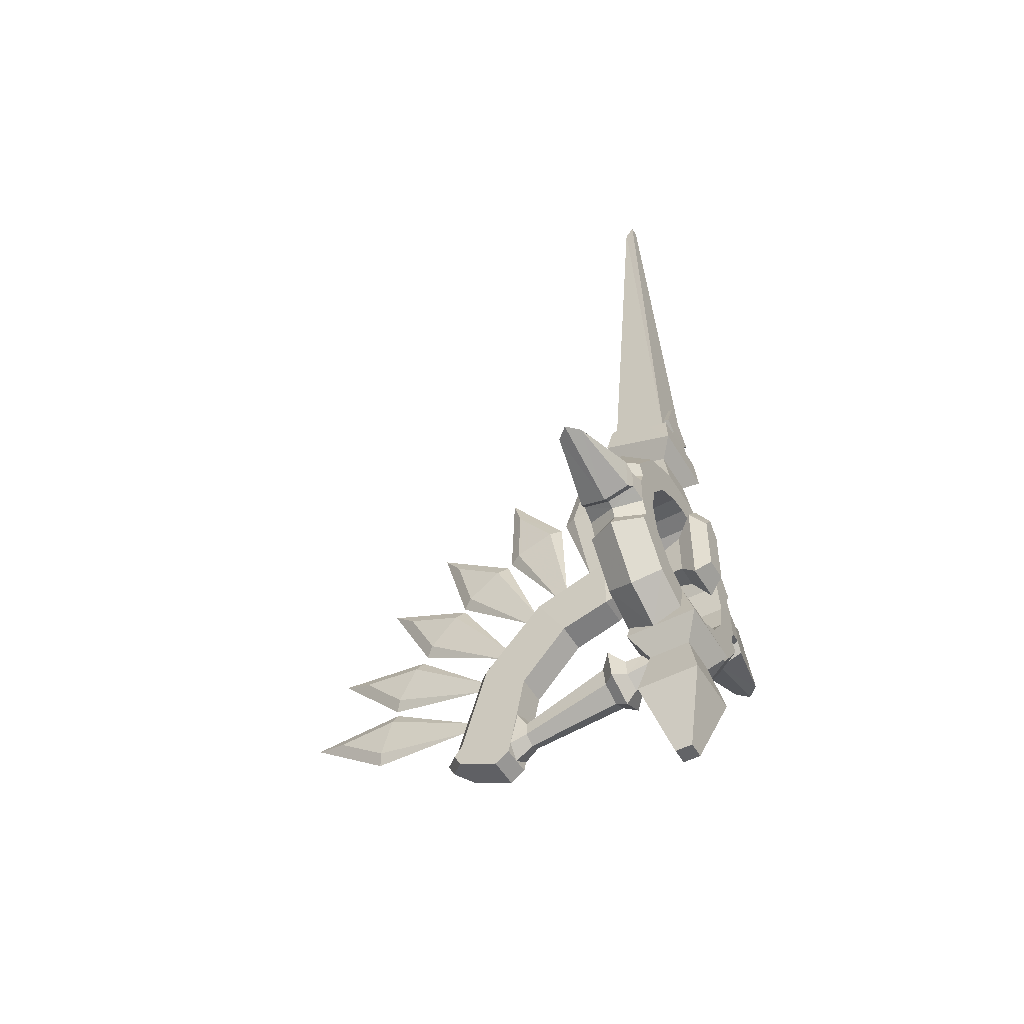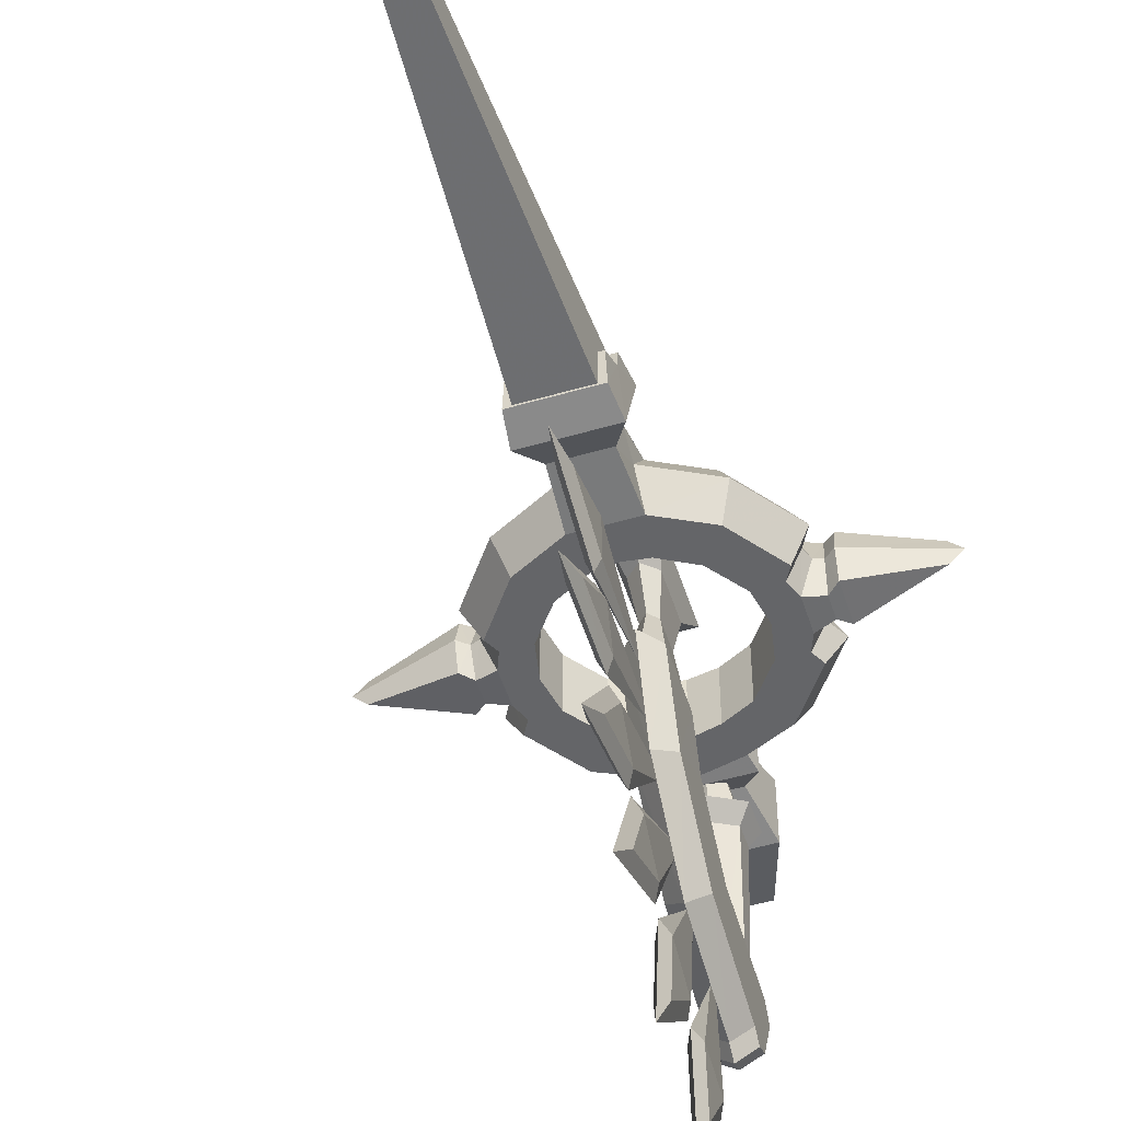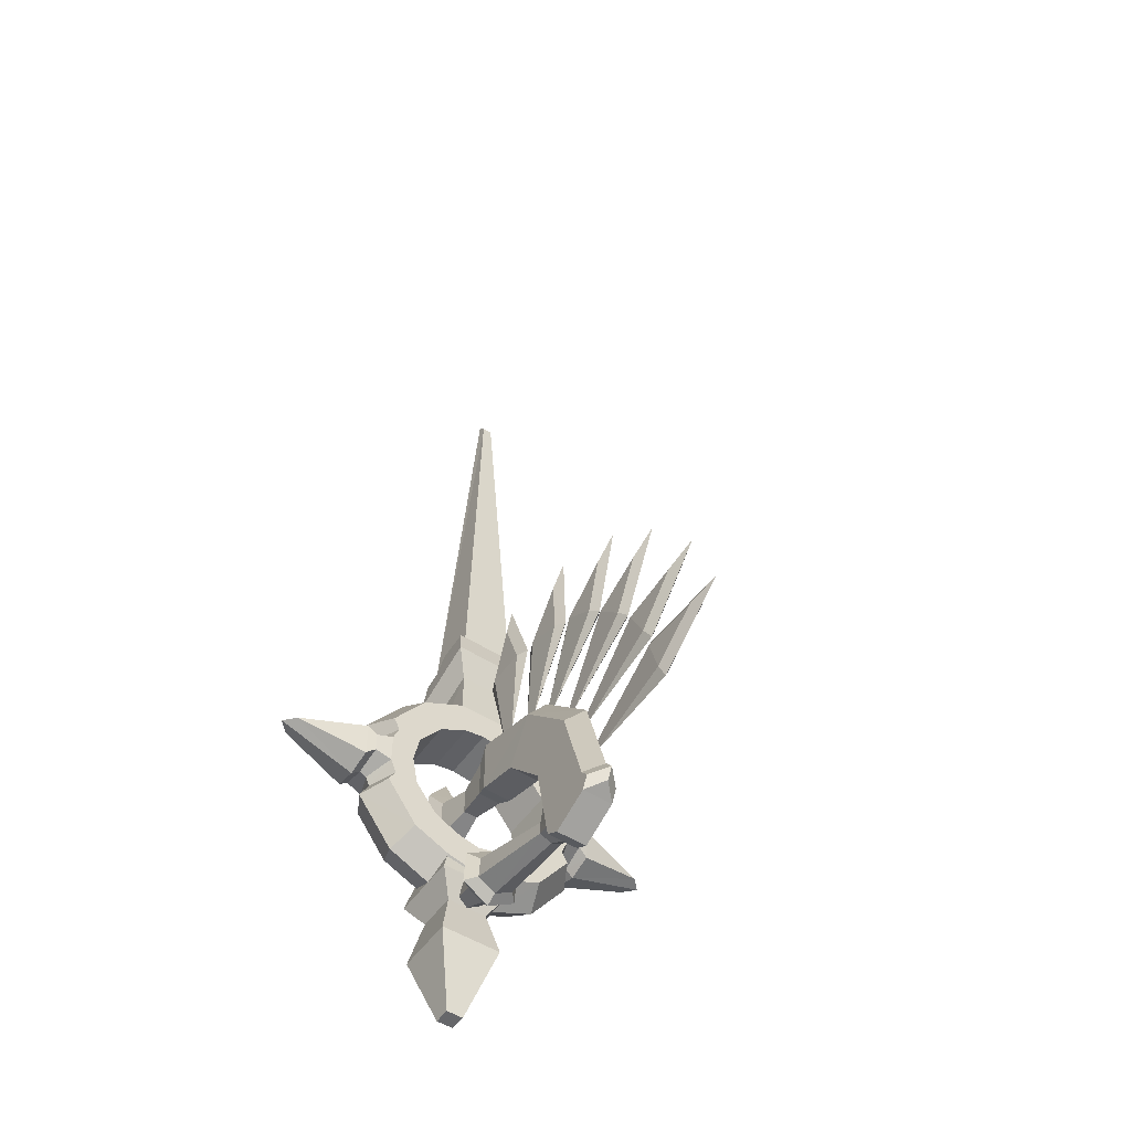
<metadata>
{"format":"obj","ext":"obj","renderer":"f3d","projection":"perspective","resolution":1024,"background":"white","views":[{"elev":-51.2,"azim":119.7,"up":"+Z"},{"elev":-51.5,"azim":17.5,"up":"+Y"},{"elev":-52.1,"azim":-34.1,"up":"+Z"}]}
</metadata>
<code>
v 4.95 18.91 54.44
v 0 32.62 55.15
v 0 18.91 55.15
v -4.95 18.91 54.44
v -4.95 32.62 54.44
v -11.86 18.91 50.66
v -11.86 32.62 50.66
v -17.23 18.91 43.63
v -17.23 32.62 43.63
v -18.65 18.91 36.49
v -18.65 32.62 36.49
v -17.23 32.62 29.35
v -6.705 12.79 7.58
v 0 15.59 7.763
v 0 12.44 11.44
v 6.705 12.79 7.58
v 3.785 15.79 5.587
v 6.705 13.5 -0.1303
v 3.785 16.18 1.234
v 0 13.85 -3.986
v 0 16.38 -0.9424
v -3.785 16.18 1.234
v -2.693 21.8 3.446
v -2.962 19.97 6.223
v 0 11.71 47.61
v 3.591 11.71 43.45
v 0 -8.87 41.19
v 3.705 -6.724 37.47
v 0 -24.9 24.38
v 3.705 -21.48 21.82
v 0 -31.81 1.19
v 3.705 -28.05 -0.3699
v 3.705 -30.04 -2.829
v 3.705 -15.38 -8.117
v 3.705 -28.51 -6.02
v 3.705 -18.9 -10.32
v -3.705 -18.9 -10.32
v -3.705 -15.38 -8.117
v -3.705 -28.51 -6.02
v -3.705 -30.04 -2.829
v -3.705 -28.05 -0.3699
v -3.705 -21.48 21.82
v -3.705 -6.724 37.47
v -3.591 11.71 43.45
v -6.301 18.91 62.61
v 6.301 18.91 62.61
v 16.72 18.91 57.21
v 11.86 18.91 50.66
v 24.55 18.91 46.66
v 17.23 18.91 43.63
v 22.96 18.91 43.81
v 24.39 18.91 40.27
v -6.301 32.62 62.61
v 6.301 32.62 62.61
v 4.95 32.62 54.44
v 16.72 32.61 57.21
v 11.86 32.62 50.66
v 24.55 32.62 46.66
v 17.23 32.62 43.63
v 22.96 32.62 43.81
v 24.39 32.62 40.27
v -4.436 10.79 0.0432
v 0 11.02 -2.507
v 4.436 10.79 0.0432
v 4.436 10.32 5.144
v 0 10.09 7.695
v 0 -11.12 0.9691
v -4.436 10.32 5.144
v -2.761 -11.12 -0.6251
v -2.761 -11.13 -3.814
v 0 -11.14 -5.408
v 2.761 -11.13 -3.814
v -24.55 18.91 26.32
v -22.96 18.91 29.17
v -17.23 18.91 29.35
v -24.39 18.91 32.71
v -24.39 18.91 40.27
v -22.96 18.91 43.81
v -24.55 18.91 46.66
v -47.14 28.62 36.49
v -30.62 31.83 32.03
v -30.62 31.83 40.95
v -28.34 32.21 38.95
v -28.34 32.21 34.03
v -24.39 32.62 40.27
v -24.39 32.62 32.71
v -16.72 32.61 57.21
v -24.55 32.62 46.66
v -22.96 32.62 43.81
v -25.91 25.76 44.04
v -26.9 25.76 41.65
v -28.68 25.76 41.02
v -30.72 25.76 42.69
v -30.72 25.76 30.3
v -28.68 25.76 31.96
v -26.9 25.76 31.33
v -25.91 25.76 28.95
v -22.96 32.62 29.17
v -24.55 32.62 26.32
v -28.34 19.31 38.95
v -30.62 19.7 40.95
v 30.72 25.76 42.69
v 28.68 25.76 41.02
v 30.62 31.83 40.95
v 28.34 32.21 38.95
v 26.9 25.76 41.65
v 25.91 25.76 44.04
v 5.947 25.76 67.29
v 19.07 25.76 60.45
v 28.2 25.76 48.17
v 24.55 18.91 26.32
v 22.96 18.91 29.17
v 25.91 25.76 28.95
v 24.39 18.91 32.71
v 26.9 25.76 31.33
v 28.34 19.31 34.03
v 28.68 25.76 31.96
v 30.62 19.7 32.03
v 30.72 25.76 30.3
v 24.55 32.62 26.32
v 22.96 32.62 29.17
v 24.39 32.62 32.71
v 28.34 32.21 34.03
v 30.62 31.83 32.03
v 8.12 18.62 87.89
v -8.12 18.62 87.89
v 7.796 26.96 87.89
v -7.796 26.96 87.89
v 8.247 29.2 83.12
v -8.247 29.2 83.12
v -3.932 32.45 82.48
v -8.14 33.87 82.2
v -3.932 33.87 82.2
v -2.789 31.92 30.44
v -1.722 23.25 39.08
v -1.722 23.25 32.17
v -2.777 14.98 40.65
v 0 23.25 40.95
v 0 14.98 43.66
v 2.777 14.98 40.65
v 3.591 11.71 29.05
v -30.62 19.7 32.03
v -28.34 19.31 34.03
v -11.86 32.62 22.32
v -11.86 18.91 22.32
v -5.793 18.91 19.26
v -5.793 32.62 19.26
v 0 18.91 17.84
v 0 33.16 17.84
v 5.793 32.62 19.26
v 5.793 18.91 19.26
v 11.86 32.62 22.32
v 11.86 18.91 22.32
v 17.23 18.91 29.35
v 17.23 32.62 29.35
v 18.65 18.91 36.49
v 18.65 32.62 36.49
v 3.365 -13.2 2.985
v 0 -12.92 4.443
v -3.365 -13.2 2.985
v -3.705 -14.9 -5.678
v -6.705 13.5 -0.1303
v -3.785 15.79 5.587
v 0 18.91 7.821
v 2.962 19.97 6.223
v 2.693 21.8 3.446
v 0 22.64 2.172
v 3.705 0.0788 25.69
v 3.705 -11.2 13.21
v -3.705 -11.2 13.21
v -3.705 0.0788 25.69
v -3.591 11.71 29.05
v -47.14 22.9 36.49
v -16.72 18.91 57.21
v 1.215 26.84 196.3
v -1.215 26.84 196.3
v -6.918 32.53 81.19
v -1.215 24.68 193.7
v -6.918 18.69 81.19
v 1.215 24.68 193.7
v 6.918 18.69 81.19
v 2.789 31.92 41.63
v 2.789 31.92 30.44
v 1.722 23.25 39.08
v 1.722 23.25 32.17
v 2.777 14.98 30.5
v -2.777 14.98 30.5
v -16.72 32.61 15.77
v -7.705 32.62 11.71
v -28.2 25.76 48.17
v -19.07 25.76 60.45
v -5.947 25.76 67.29
v 30.62 19.7 40.95
v 28.34 19.31 38.95
v 47.14 28.62 36.49
v 47.14 22.9 36.49
v 5.499 31.17 71.27
v 5.499 20.46 75.11
v 8.882 34.46 75.06
v 8.882 17.1 81.35
v 0 31.67 98.6
v 5.305 32.22 87.37
v -5.305 32.22 87.37
v -2.846 32.35 84.83
v 2.846 32.35 84.83
v 3.932 32.45 82.48
v 0 32.8 98.31
v -5.284 33.52 87.12
v 5.284 33.52 87.12
v -2.846 33.71 84.57
v 2.846 33.71 84.57
v 3.932 33.87 82.2
v -5.499 31.17 71.27
v -5.499 20.46 75.11
v -8.882 34.46 75.06
v -8.882 17.1 81.35
v -1.289 -64.89 19.88
v -1.289 -52.97 11.21
v -1.289 -50.18 20.72
v 0 -28.92 10.93
v 0 -29.79 7.949
v 1.289 -52.97 11.21
v -1.289 -58.51 38.28
v -1.289 -48.37 27.58
v -1.289 -43.89 36.42
v 0 -26.18 20.14
v 0 -24.77 22.91
v 1.289 -43.89 36.42
v -1.289 -46 55.92
v -1.289 -39.4 42.74
v -1.289 -32.54 49.91
v 0 -20.31 29.19
v 0 -18.17 31.44
v 1.289 -32.54 49.91
v -1.289 -32.06 69
v -1.289 -28.19 54.78
v -1.289 -20.05 60.45
v 0 -12.15 37.73
v 0 -9.597 39.51
v 1.289 -20.05 60.45
v -1.326 -13.28 78.61
v -1.289 -13.85 63.88
v -1.289 -4.386 66.86
v 0 -3.658 42.81
v 0 -0.6939 43.74
v 1.289 -4.386 66.86
v -1.289 7.609 82.89
v -1.289 2.651 69.01
v -1.289 12.57 69.01
v 0 6.056 45.85
v 0 9.162 45.85
v 1.289 12.57 69.01
v -28.2 25.76 24.81
v -19.07 25.76 12.53
v -8.684 25.76 7.806
v -16.72 18.91 15.77
v 8.684 25.76 7.806
v 19.07 25.76 12.53
v 16.72 32.61 15.77
v 28.2 25.76 24.81
v 16.72 18.91 15.77
v 7.448 35.04 -8.989
v 4.947 32.54 2.172
v -7.448 35.04 -8.989
v -4.947 32.54 2.172
v 8.681 36.27 7.821
v -8.681 36.27 7.821
v 7.448 20.14 -8.989
v 4.947 22.64 2.172
v 8.681 18.91 7.821
v 2.761 -11.12 -0.6251
v 0 -15.38 -8.117
v 3.705 -14.9 -5.678
v 0 31.52 44.49
v -2.789 31.92 41.63
v -0 -33.85 -1.328
v 0 -32.41 -4.342
v -7.782 19.45 11.4
v 0 19.2 9.748
v -8.681 18.91 7.821
v 7.782 19.45 11.4
v 0 39.51 46.87
v -2.788 39.51 42.99
v 2.788 39.51 42.99
v -2.788 39.51 28.63
v 2.788 39.51 28.63
v -7.705 18.91 11.71
v 0 18.91 9.923
v 0 25.76 5.824
v 7.705 18.91 11.71
v 7.705 32.62 11.71
v 8.14 33.87 82.2
v 0 -72.72 22.18
v 0 -53.81 8.419
v 1.289 -64.89 19.88
v 0 -49.37 23.52
v 0 -65.79 41.98
v 0 -49.7 24.99
v 1.289 -58.51 38.28
v 1.289 -48.37 27.58
v 0 -42.58 39.03
v 0 -51.9 61.57
v 0 -41.42 40.65
v 1.289 -46 55.92
v 1.289 -39.4 42.74
v 0 -30.54 52.02
v 0 -36.73 75.69
v 0 -30.59 53.12
v 1.289 -32.06 69
v 1.289 -28.19 54.78
v 0 -17.67 62.13
v 0 -15.72 86.4
v 0 -16.63 63.02
v 1.326 -13.28 78.61
v 1.289 -13.85 63.88
v 0 -1.612 67.74
v 0 7.609 91.06
v 0 -0.262 69.03
v 1.289 7.609 82.89
v 1.289 2.651 69.01
v 0 15.48 69.03
v -4.947 22.64 2.172
v -7.448 20.14 -8.989
v 4.465 35.8 46.83
v 0 35.8 52.53
v -4.465 35.8 46.83
v 1.289 -50.18 20.72
v -49.81 25.76 36.49
v 49.81 25.76 36.49
v 6.918 32.53 81.19
v -2.031 29.62 -26.26
v -2.031 25.56 -26.26
v 2.031 29.62 -26.26
v 2.031 25.56 -26.26
v -4.465 35.8 25.73
v 4.465 35.8 25.73
f 3 2 1
f 4 2 3
f 4 5 2
f 6 5 4
f 6 7 5
f 8 7 6
f 8 9 7
f 10 9 8
f 10 11 9
f 12 11 10
f 15 14 13
f 16 14 15
f 16 17 14
f 18 17 16
f 18 19 17
f 20 19 18
f 20 21 19
f 22 21 20
f 22 23 21
f 24 23 22
f 27 26 25
f 27 28 26
f 29 28 27
f 29 30 28
f 31 30 29
f 31 32 30
f 33 32 31
f 33 34 32
f 35 34 33
f 35 36 34
f 39 38 37
f 40 38 39
f 40 41 38
f 31 41 40
f 31 42 41
f 29 42 31
f 29 43 42
f 27 43 29
f 27 44 43
f 25 44 27
f 3 46 45
f 1 46 3
f 1 47 46
f 48 47 1
f 48 49 47
f 50 49 48
f 50 51 49
f 52 51 50
f 54 2 53
f 54 55 2
f 56 55 54
f 56 57 55
f 58 57 56
f 58 59 57
f 60 59 58
f 60 61 59
f 20 63 62
f 20 64 63
f 18 64 20
f 18 65 64
f 16 65 18
f 16 66 65
f 15 66 16
f 15 13 66
f 66 67 65
f 68 67 66
f 68 69 67
f 62 69 68
f 62 70 69
f 63 70 62
f 63 71 70
f 72 71 63
f 75 74 73
f 75 76 74
f 10 76 75
f 10 77 76
f 8 77 10
f 8 78 77
f 79 78 8
f 82 81 80
f 83 81 82
f 83 84 81
f 85 84 83
f 85 86 84
f 11 86 85
f 11 12 86
f 5 53 2
f 5 87 53
f 7 87 5
f 7 88 87
f 9 88 7
f 9 89 88
f 85 89 9
f 89 90 88
f 85 90 89
f 85 91 90
f 83 91 85
f 83 92 91
f 82 92 83
f 82 93 92
f 81 95 94
f 84 95 81
f 84 96 95
f 86 96 84
f 86 97 96
f 98 97 86
f 98 99 97
f 90 78 79
f 90 77 78
f 91 77 90
f 91 100 77
f 92 100 91
f 92 101 100
f 93 101 92
f 104 103 102
f 105 103 104
f 105 106 103
f 61 106 105
f 61 107 106
f 60 107 61
f 60 58 107
f 46 109 108
f 47 109 46
f 47 110 109
f 49 110 47
f 49 107 110
f 51 107 49
f 51 52 107
f 113 112 111
f 113 114 112
f 115 114 113
f 115 116 114
f 117 116 115
f 117 118 116
f 119 118 117
f 121 113 120
f 122 113 121
f 122 115 113
f 123 115 122
f 123 117 115
f 124 117 123
f 124 119 117
f 127 126 125
f 127 128 126
f 129 128 127
f 129 130 128
f 131 130 129
f 131 132 130
f 133 132 131
f 136 135 134
f 137 135 136
f 137 138 135
f 139 138 137
f 139 140 138
f 26 140 139
f 26 141 140
f 95 142 94
f 95 143 142
f 96 143 95
f 96 76 143
f 97 76 96
f 97 74 76
f 73 74 97
f 145 144 75
f 146 144 145
f 146 147 144
f 148 147 146
f 148 149 147
f 150 149 148
f 153 152 151
f 154 152 153
f 154 155 152
f 156 155 154
f 156 157 155
f 59 157 156
f 67 159 158
f 67 160 159
f 69 160 67
f 69 161 160
f 70 161 69
f 70 71 161
f 162 22 20
f 163 22 162
f 163 24 22
f 14 24 163
f 14 164 24
f 165 164 14
f 17 165 14
f 19 165 17
f 19 166 165
f 21 166 19
f 21 167 166
f 23 167 21
f 28 141 26
f 28 168 141
f 30 168 28
f 30 169 168
f 32 169 30
f 32 34 169
f 38 169 34
f 170 169 38
f 170 168 169
f 171 168 170
f 171 141 168
f 172 141 171
f 172 43 44
f 171 43 172
f 171 42 43
f 170 42 171
f 170 41 42
f 38 41 170
f 142 101 173
f 142 100 101
f 143 100 142
f 143 77 100
f 76 77 143
f 45 4 3
f 174 4 45
f 174 6 4
f 79 6 174
f 79 8 6
f 155 121 120
f 155 122 121
f 157 122 155
f 157 61 122
f 59 61 157
f 112 154 111
f 114 154 112
f 114 156 154
f 52 156 114
f 52 50 156
f 109 54 108
f 109 56 54
f 110 56 109
f 110 58 56
f 107 58 110
f 177 176 175
f 177 178 176
f 179 178 177
f 179 180 178
f 181 180 179
f 184 183 182
f 184 185 183
f 140 185 184
f 140 186 185
f 141 186 140
f 139 25 26
f 139 44 25
f 137 44 139
f 137 172 44
f 187 172 137
f 12 98 86
f 12 99 98
f 144 99 12
f 144 188 99
f 189 188 144
f 190 88 90
f 190 87 88
f 191 87 190
f 191 53 87
f 192 53 191
f 191 45 192
f 191 174 45
f 190 174 191
f 190 79 174
f 90 79 190
f 103 193 102
f 103 194 193
f 106 194 103
f 106 52 194
f 107 52 106
f 124 104 195
f 124 105 104
f 123 105 124
f 123 122 105
f 193 118 196
f 194 118 193
f 194 116 118
f 114 116 194
f 197 108 54
f 197 198 108
f 199 198 197
f 199 200 198
f 203 202 201
f 204 202 203
f 204 205 202
f 206 205 204
f 209 208 207
f 209 210 208
f 211 210 209
f 211 212 210
f 192 213 53
f 214 213 192
f 214 215 213
f 216 215 214
f 219 218 217
f 220 218 219
f 220 221 218
f 222 221 220
f 225 224 223
f 225 226 224
f 227 226 225
f 227 228 226
f 231 230 229
f 231 232 230
f 233 232 231
f 233 234 232
f 237 236 235
f 237 238 236
f 239 238 237
f 239 240 238
f 243 242 241
f 243 244 242
f 245 244 243
f 245 246 244
f 249 248 247
f 249 250 248
f 251 250 249
f 251 252 250
f 99 253 97
f 188 253 99
f 188 254 253
f 255 254 188
f 253 73 97
f 253 256 73
f 254 256 253
f 254 255 256
f 50 59 156
f 48 59 50
f 48 57 59
f 55 57 48
f 259 258 257
f 259 260 258
f 120 260 259
f 120 113 260
f 258 261 257
f 260 261 258
f 260 111 261
f 113 111 260
f 264 263 262
f 265 263 264
f 265 266 263
f 267 266 265
f 262 269 268
f 263 269 262
f 263 270 269
f 266 270 263
f 13 68 66
f 162 68 13
f 162 62 68
f 20 62 162
f 64 72 63
f 64 271 72
f 65 271 64
f 65 67 271
f 71 272 161
f 71 273 272
f 72 273 71
f 72 271 273
f 274 138 182
f 275 138 274
f 275 135 138
f 134 135 275
f 276 33 31
f 276 277 33
f 40 277 276
f 40 39 277
f 216 130 215
f 126 130 216
f 126 128 130
f 129 200 199
f 129 125 200
f 127 125 129
f 266 149 150
f 267 149 266
f 267 147 149
f 280 279 278
f 270 279 280
f 270 281 279
f 284 283 282
f 284 285 283
f 286 285 284
f 39 35 277
f 37 35 39
f 37 36 35
f 256 145 73
f 287 145 256
f 287 146 145
f 289 288 255
f 257 288 289
f 257 290 288
f 288 148 287
f 290 148 288
f 290 151 148
f 261 153 290
f 111 153 261
f 111 154 153
f 152 259 291
f 152 120 259
f 155 120 152
f 129 206 131
f 292 206 129
f 292 212 206
f 215 212 199
f 133 212 215
f 133 210 212
f 201 207 203
f 202 207 201
f 202 209 207
f 294 293 217
f 294 295 293
f 222 295 294
f 217 296 219
f 293 296 217
f 293 295 296
f 298 297 223
f 298 299 297
f 300 299 298
f 223 301 225
f 297 301 223
f 297 299 301
f 303 302 229
f 303 304 302
f 305 304 303
f 229 306 231
f 302 306 229
f 302 304 306
f 308 307 235
f 308 309 307
f 310 309 308
f 235 311 237
f 307 311 235
f 307 309 311
f 313 312 241
f 313 314 312
f 315 314 313
f 241 316 243
f 312 316 241
f 312 314 316
f 318 317 247
f 318 319 317
f 320 319 318
f 247 321 249
f 317 321 247
f 317 319 321
f 322 269 280
f 323 269 322
f 323 268 269
f 265 322 267
f 264 322 265
f 264 323 322
f 282 324 284
f 282 325 324
f 326 325 282
f 325 274 324
f 326 274 325
f 326 275 274
f 185 136 183
f 186 136 185
f 186 187 136
f 221 294 218
f 221 222 294
f 296 220 219
f 296 327 220
f 222 327 295
f 222 220 327
f 226 298 224
f 226 300 298
f 301 227 225
f 301 228 227
f 300 228 299
f 300 226 228
f 232 303 230
f 232 305 303
f 306 233 231
f 306 234 233
f 305 234 304
f 305 232 234
f 238 308 236
f 238 310 308
f 311 239 237
f 311 240 239
f 310 240 309
f 310 238 240
f 244 313 242
f 244 315 313
f 316 245 243
f 316 246 245
f 315 246 314
f 315 244 246
f 250 318 248
f 250 320 318
f 321 251 249
f 321 252 251
f 320 252 319
f 320 250 252
f 173 94 142
f 328 94 173
f 80 94 328
f 81 94 80
f 75 12 10
f 144 12 75
f 80 93 82
f 328 93 80
f 173 93 328
f 101 93 173
f 196 102 193
f 329 102 196
f 195 102 329
f 104 102 195
f 1 55 48
f 2 55 1
f 151 150 148
f 152 150 151
f 195 119 124
f 329 119 195
f 196 119 329
f 118 119 196
f 198 45 46
f 214 45 198
f 197 53 213
f 54 53 197
f 200 214 198
f 216 214 200
f 215 197 213
f 199 197 215
f 126 200 125
f 216 200 126
f 208 204 203
f 210 204 208
f 205 209 202
f 211 209 205
f 206 211 205
f 212 211 206
f 131 210 133
f 204 210 131
f 178 175 176
f 180 175 178
f 180 330 175
f 181 330 180
f 333 332 331
f 334 332 333
f 267 278 147
f 280 278 267
f 281 266 150
f 270 266 281
f 332 268 323
f 334 268 332
f 332 264 331
f 323 264 332
f 333 264 262
f 331 264 333
f 334 262 268
f 333 262 334
f 271 158 273
f 271 67 158
f 13 163 162
f 14 163 13
f 335 283 285
f 326 283 335
f 284 336 286
f 324 336 284
f 336 285 286
f 335 285 336
f 182 336 324
f 183 336 182
f 275 335 134
f 326 335 275
f 183 335 336
f 134 335 183
f 141 187 186
f 172 187 141
f 34 37 38
f 36 37 34
f 138 184 182
f 138 140 184
f 108 198 46
f 214 192 45
f 215 130 132
f 129 199 292
f 133 215 132
f 199 212 292
f 255 287 256
f 188 189 255
f 144 147 189
f 122 61 105
f 204 131 206
f 282 283 326
f 136 187 137
f 9 11 85
f 145 75 73
f 288 287 255
f 148 146 287
f 153 151 290
f 291 150 152
f 257 291 259
f 261 290 257
f 194 52 114
f 207 208 203
f 217 218 294
f 295 327 296
f 223 224 298
f 299 228 301
f 229 230 303
f 304 234 306
f 235 236 308
f 309 240 311
f 241 242 313
f 314 246 316
f 175 330 177
f 247 248 318
f 319 252 321
f 269 270 280
f 322 280 267
f 274 182 324
f 136 134 183
f 40 276 31
f 277 35 33

</code>
